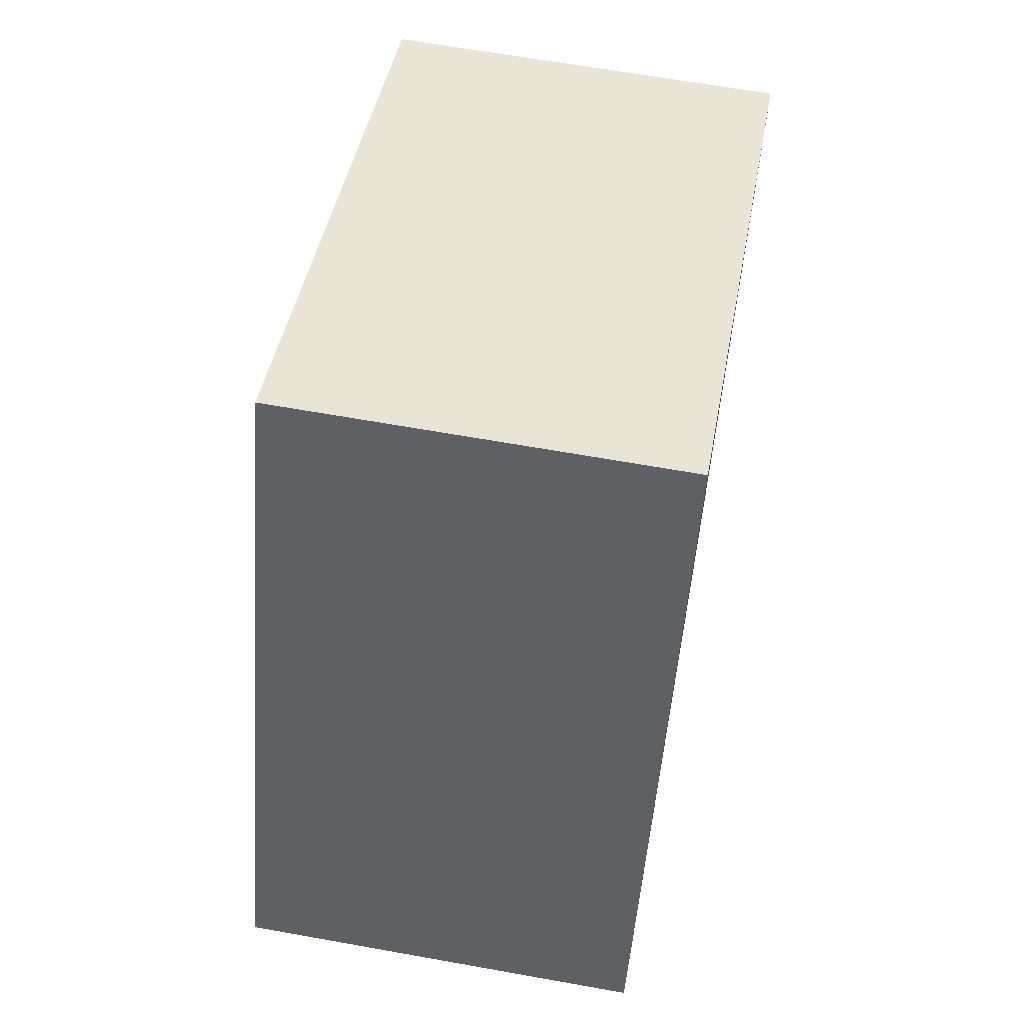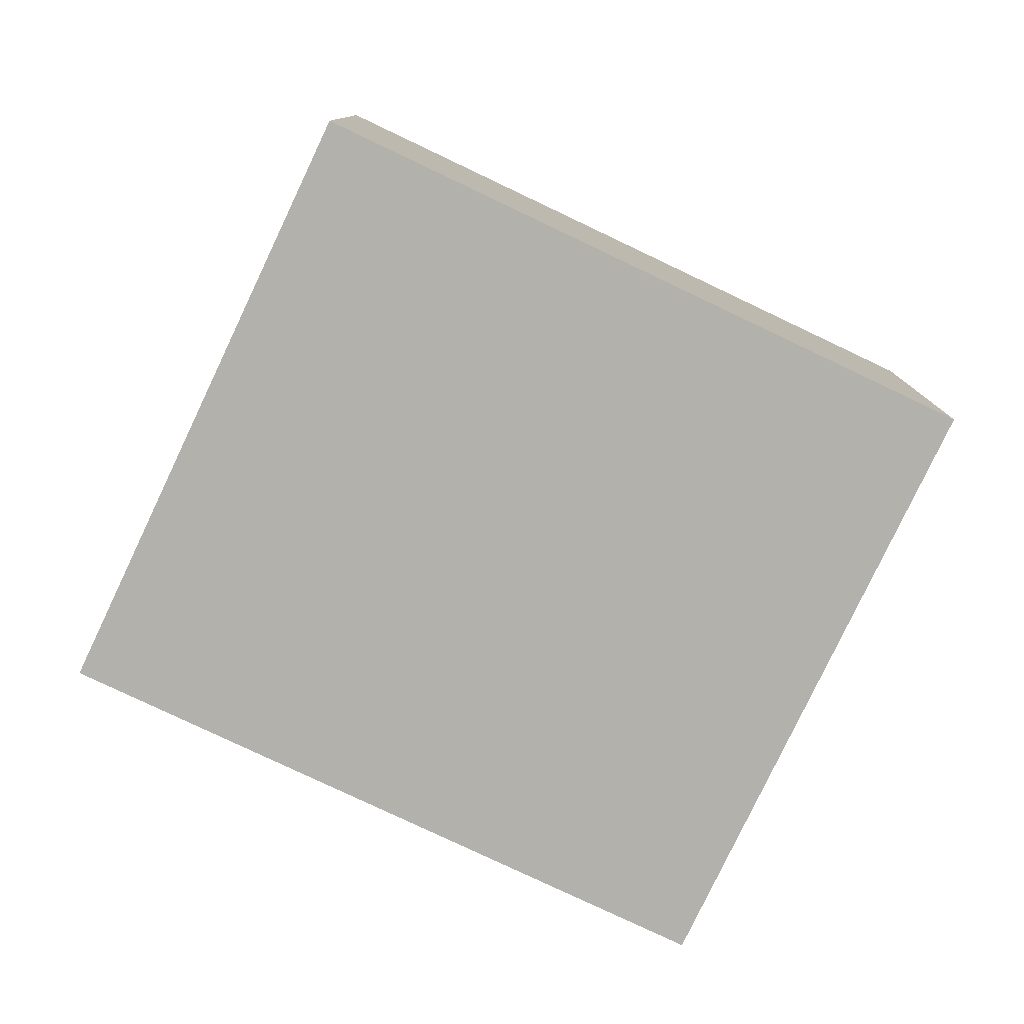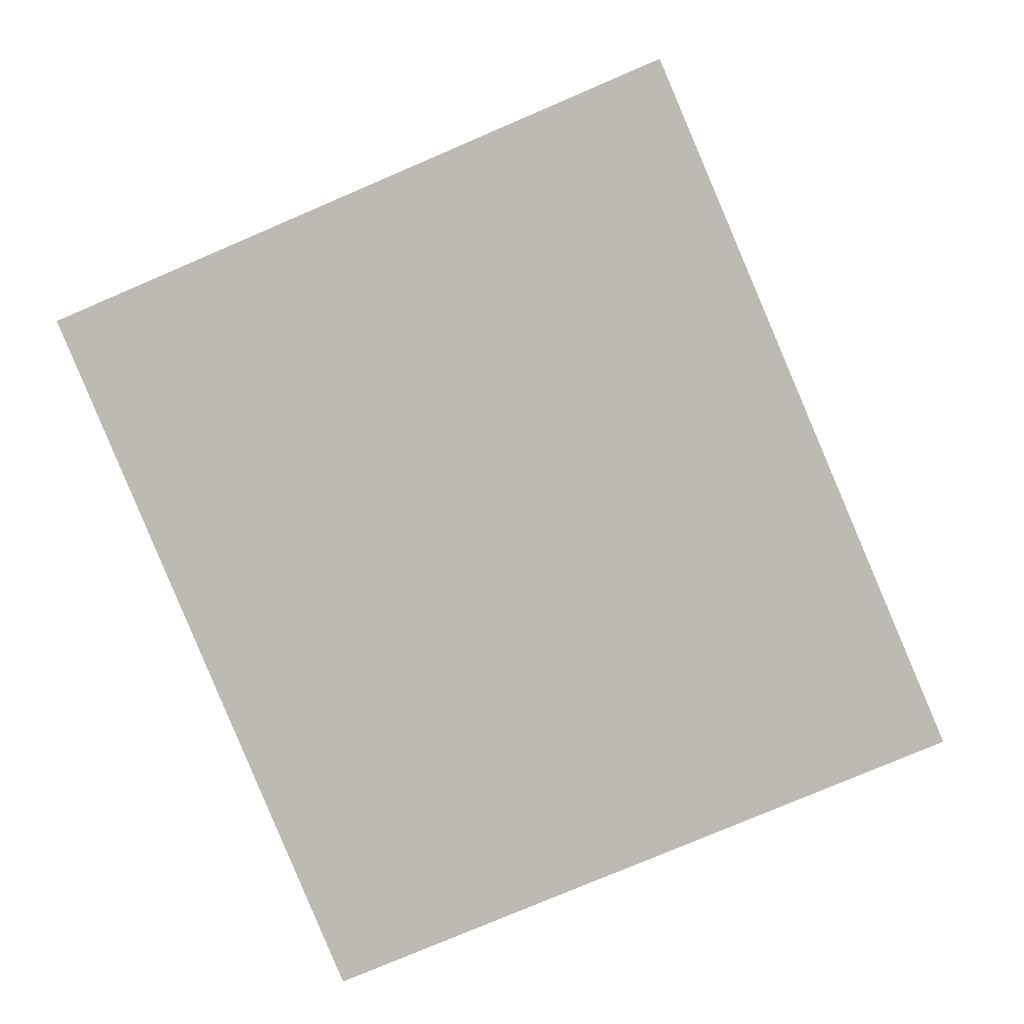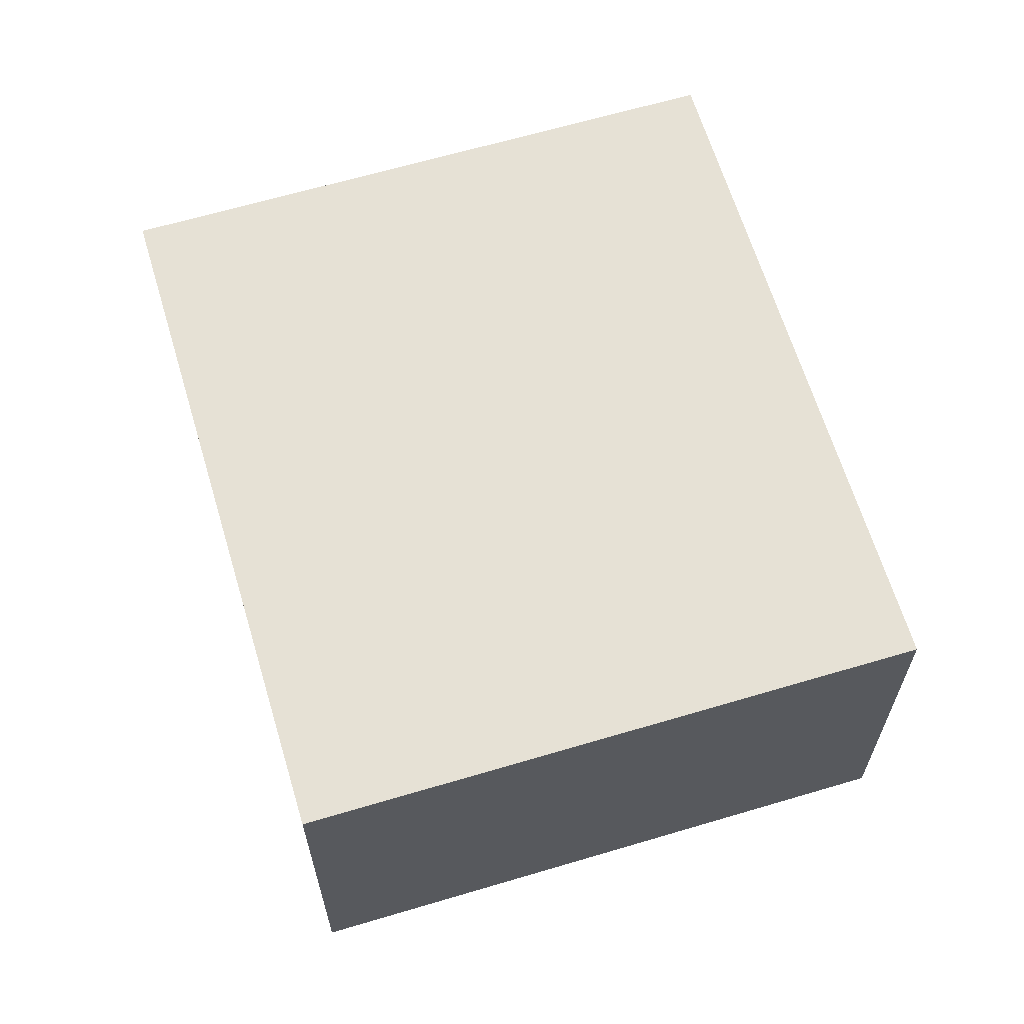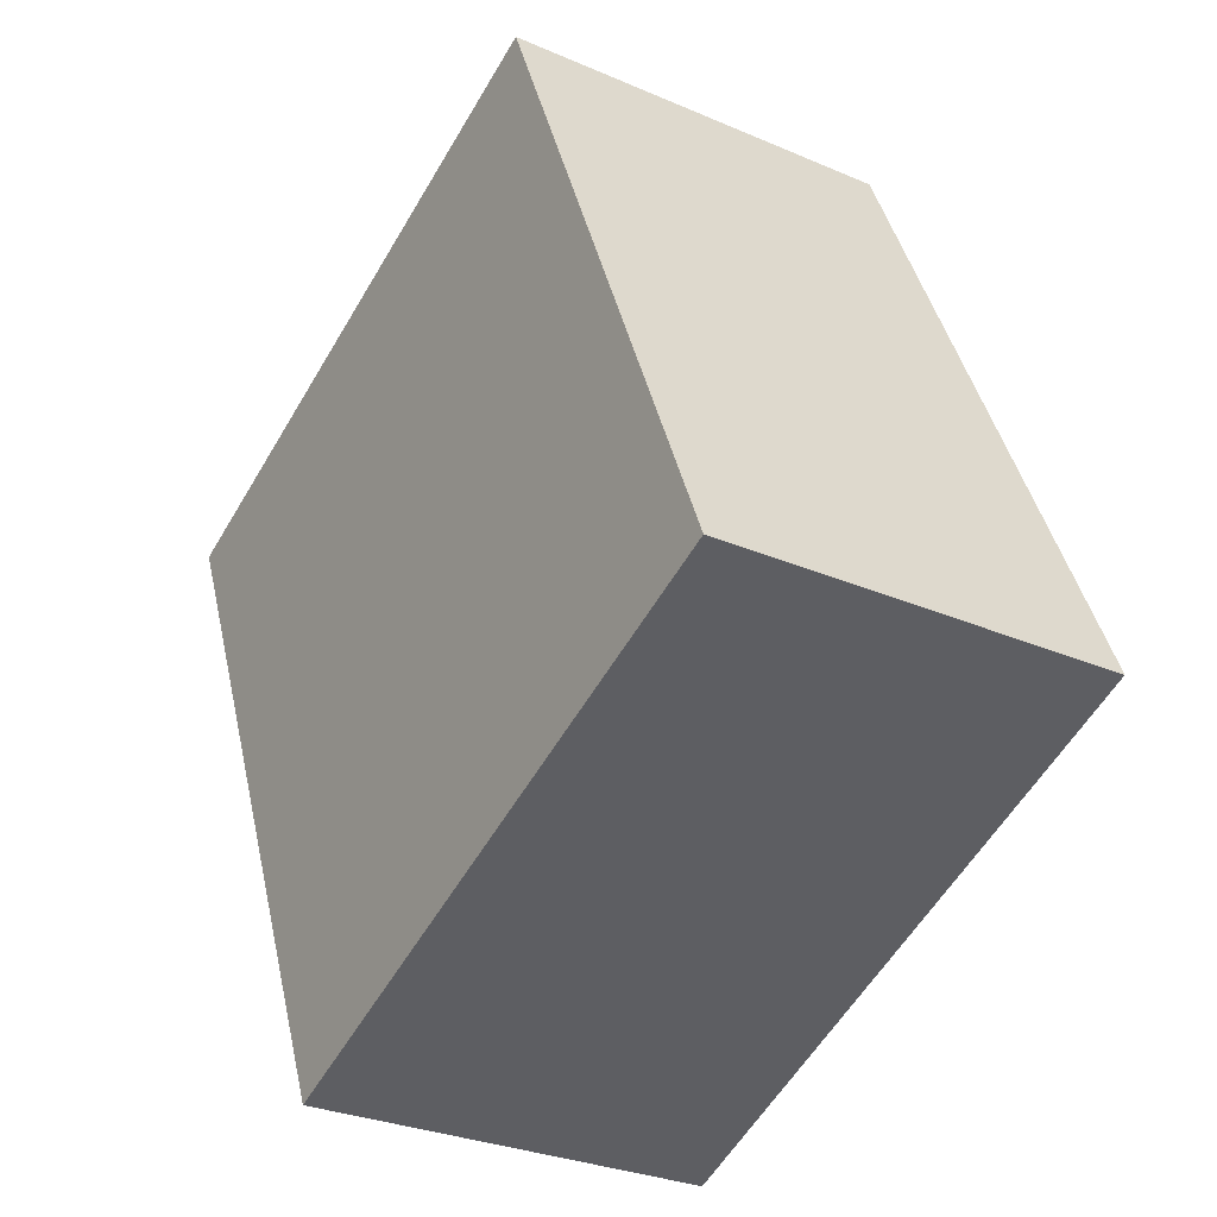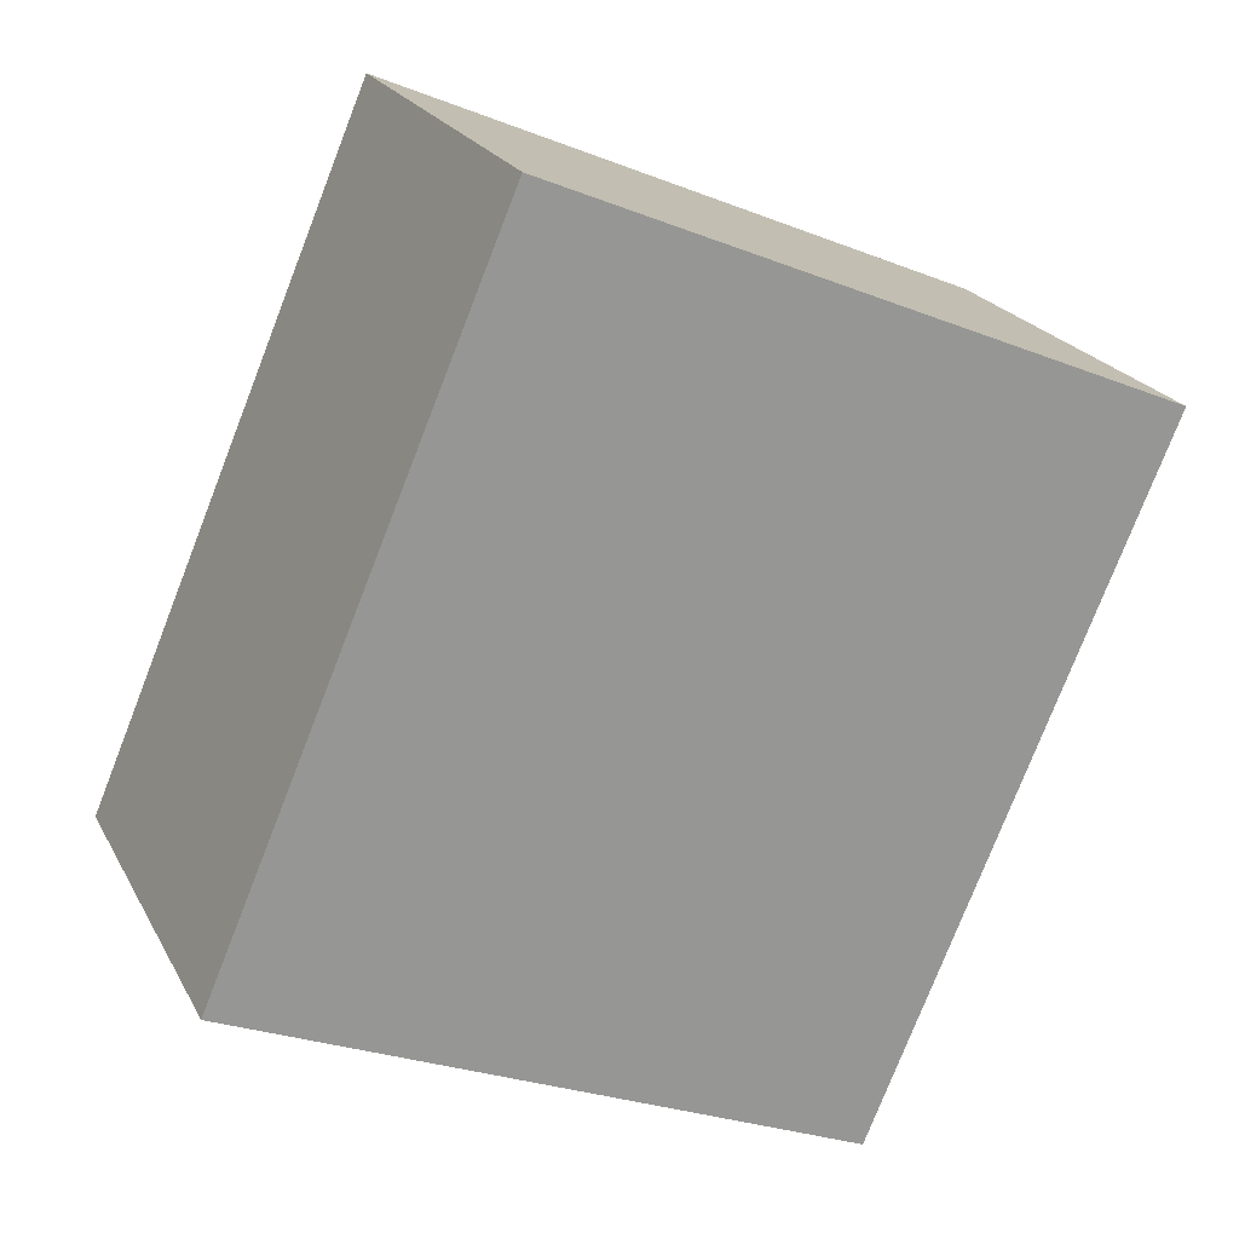
<metadata>
{"format":"obj","ext":"obj","renderer":"f3d","projection":"perspective","resolution":1024,"background":"white","views":[{"elev":63.8,"azim":100.3,"up":"+Y"},{"elev":-79.1,"azim":-92.4,"up":"+Z"},{"elev":5.2,"azim":4.0,"up":"+Y"},{"elev":64.2,"azim":6.3,"up":"+Z"},{"elev":-29.2,"azim":57.3,"up":"+Y"},{"elev":21.9,"azim":158.5,"up":"+Y"}]}
</metadata>
<code>
g default
v 3.063 -2.076 0.2
v 3.211 -2.013 0.2
v 2.993 -1.91 0.2
v 3.141 -1.847 0.2
v 2.993 -1.91 0.1
v 3.141 -1.847 0.1
v 3.063 -2.076 0.1
v 3.211 -2.013 0.1
g pCube192
f 1 2 4 3
f 3 4 6 5
f 5 6 8 7
f 7 8 2 1
f 2 8 6 4
f 7 1 3 5

</code>
